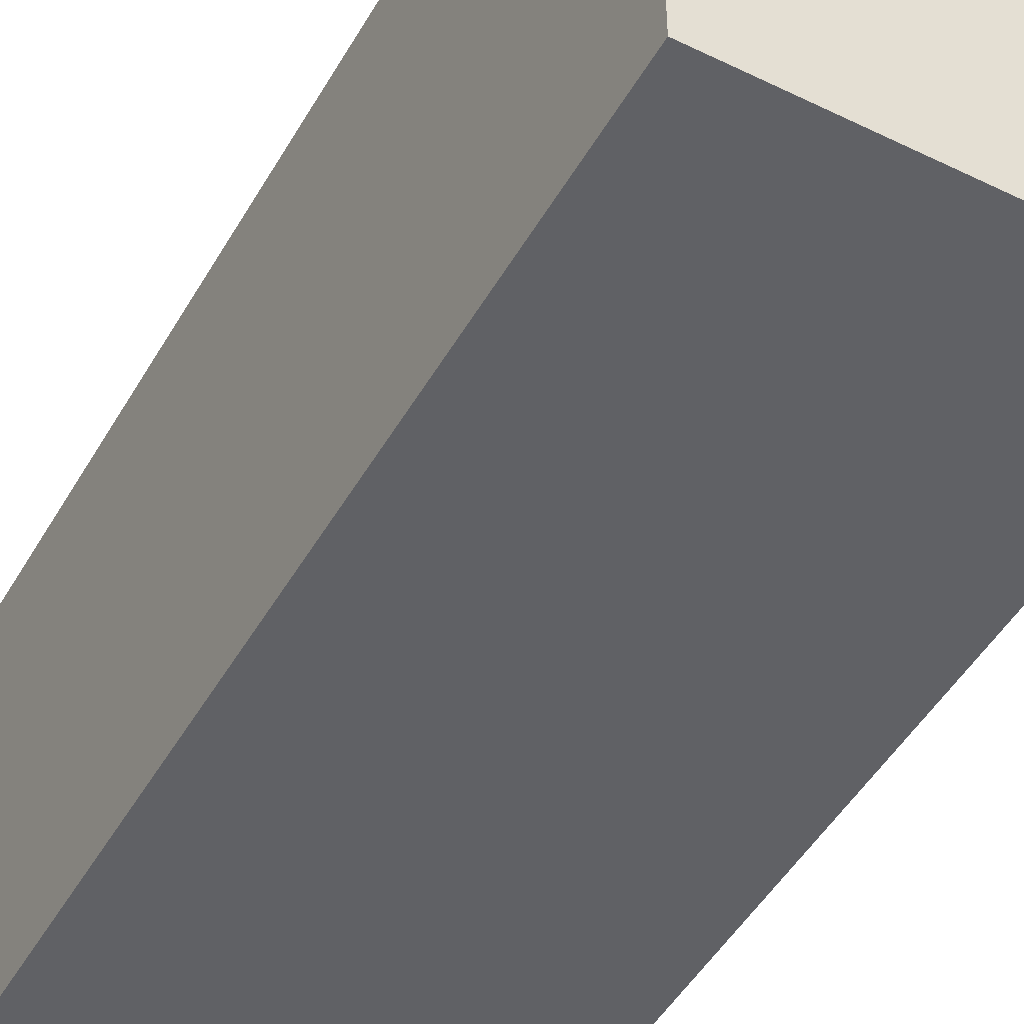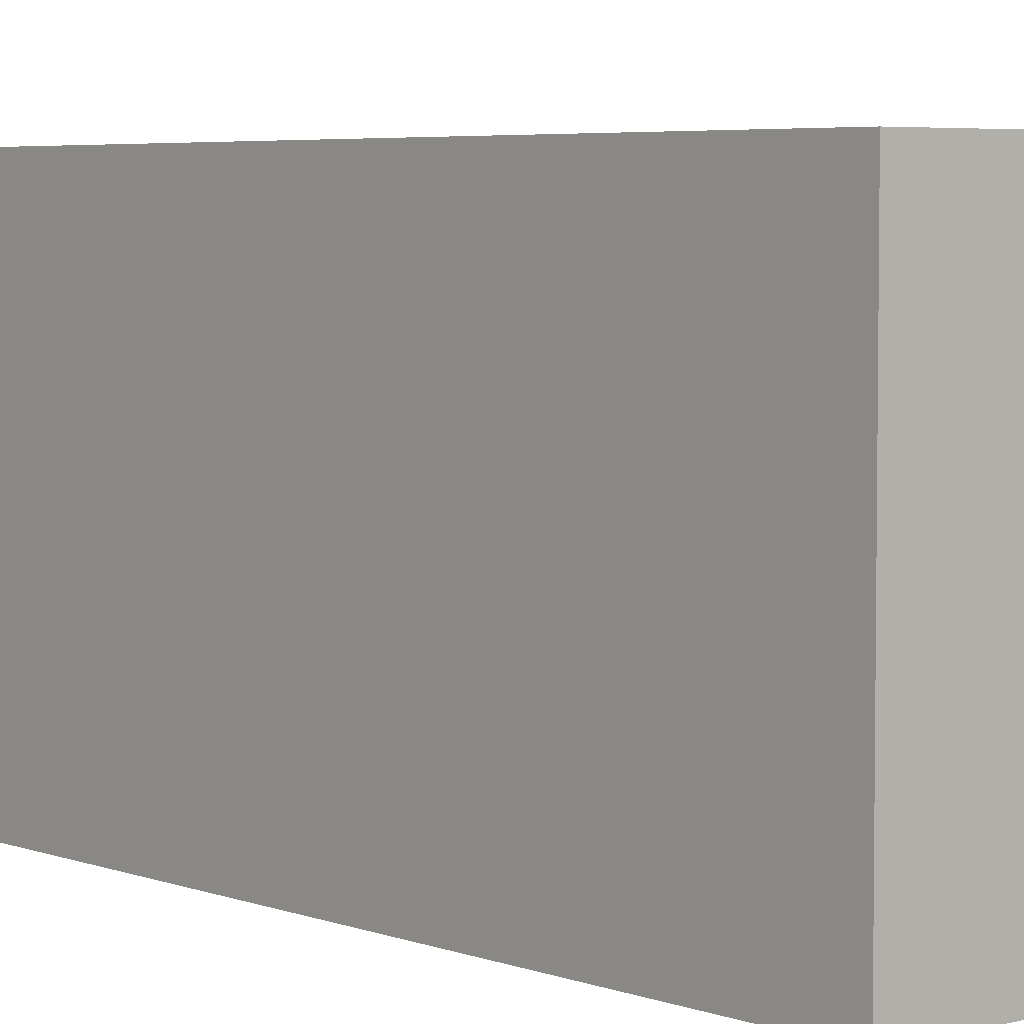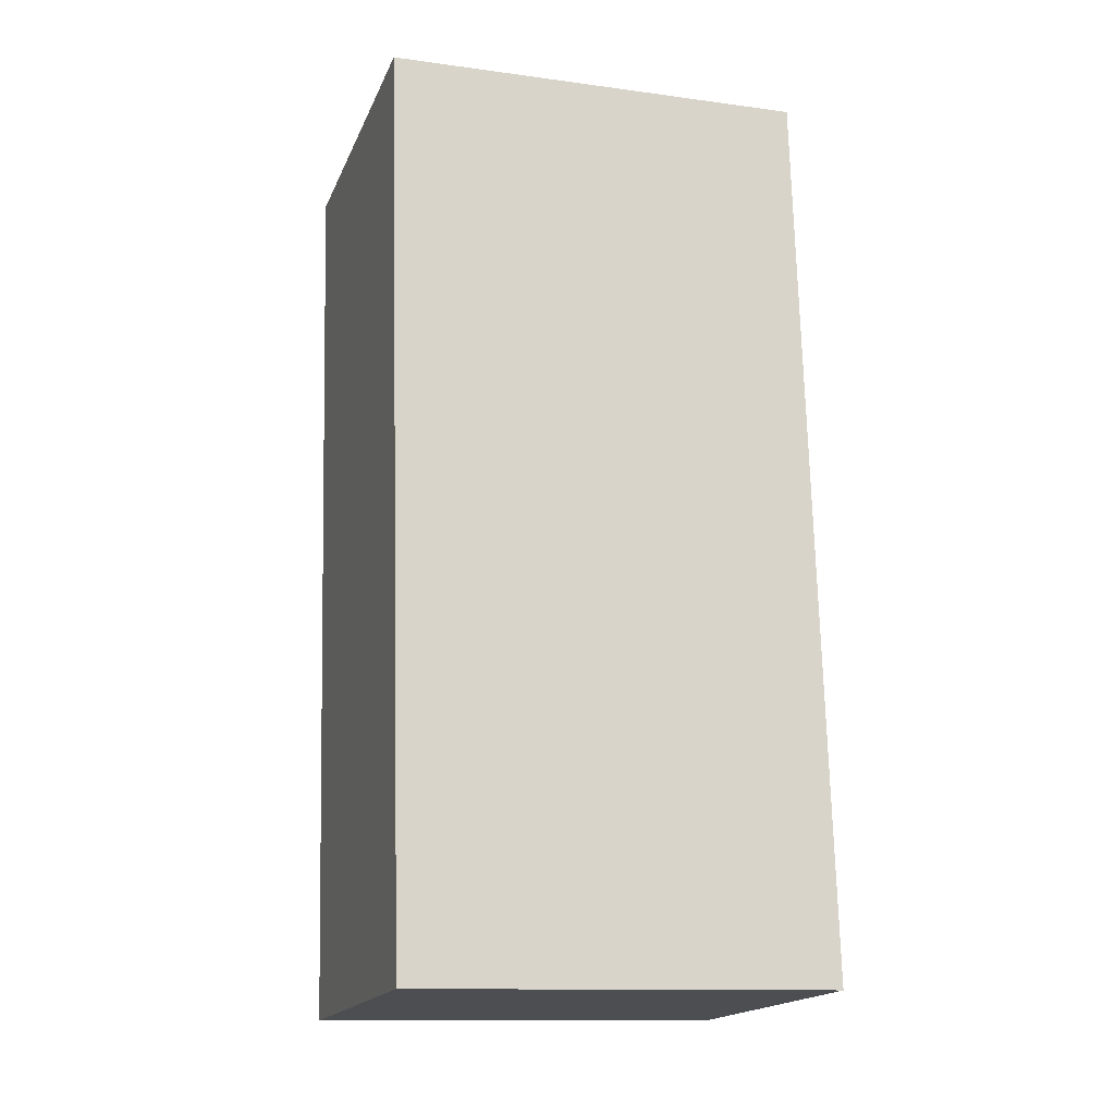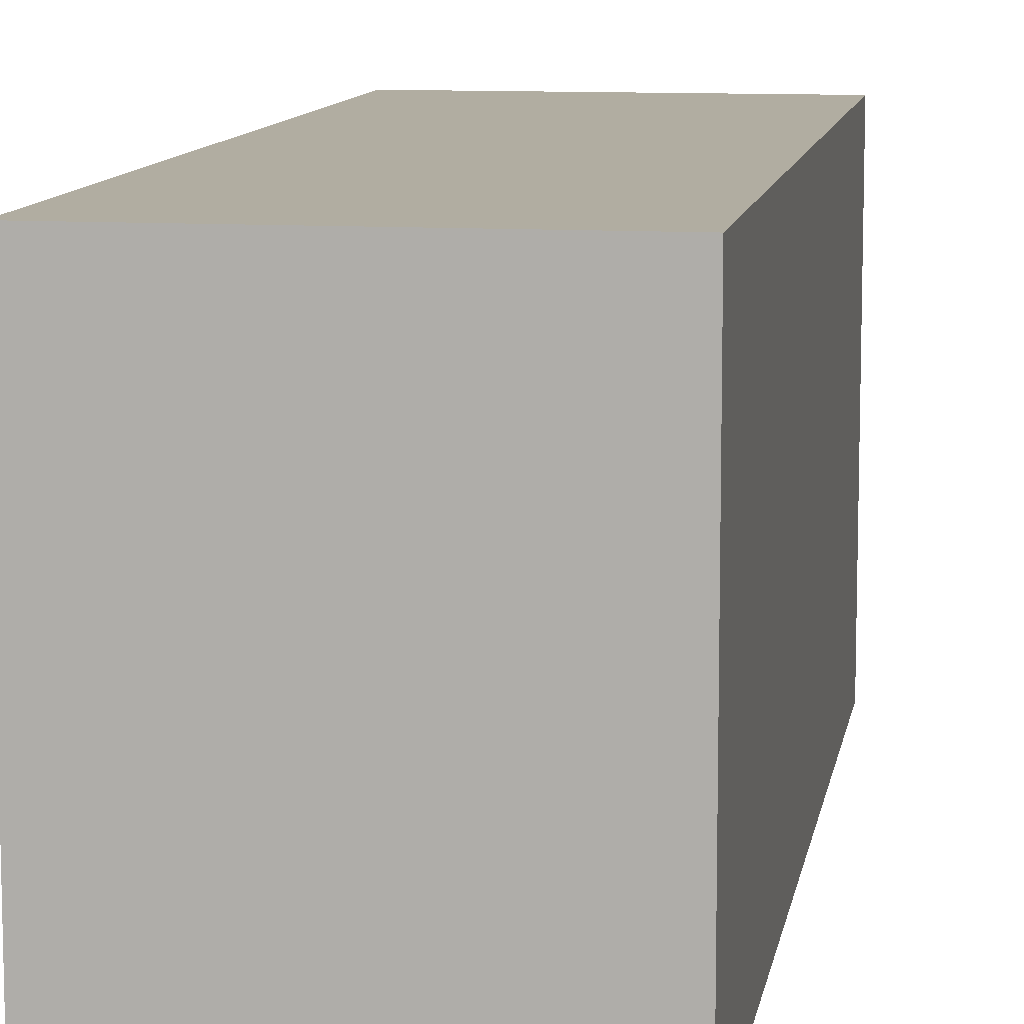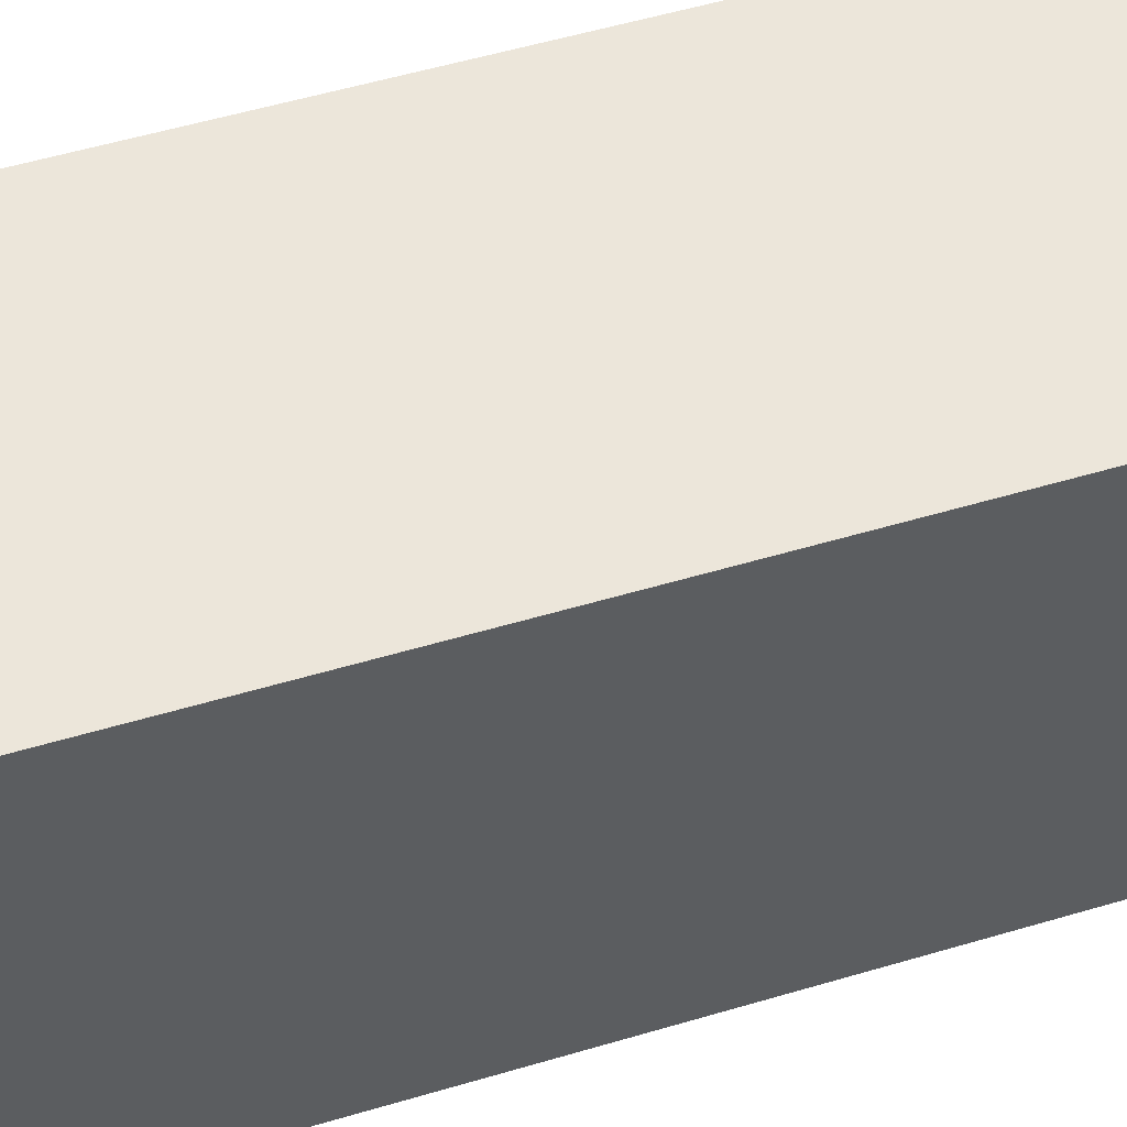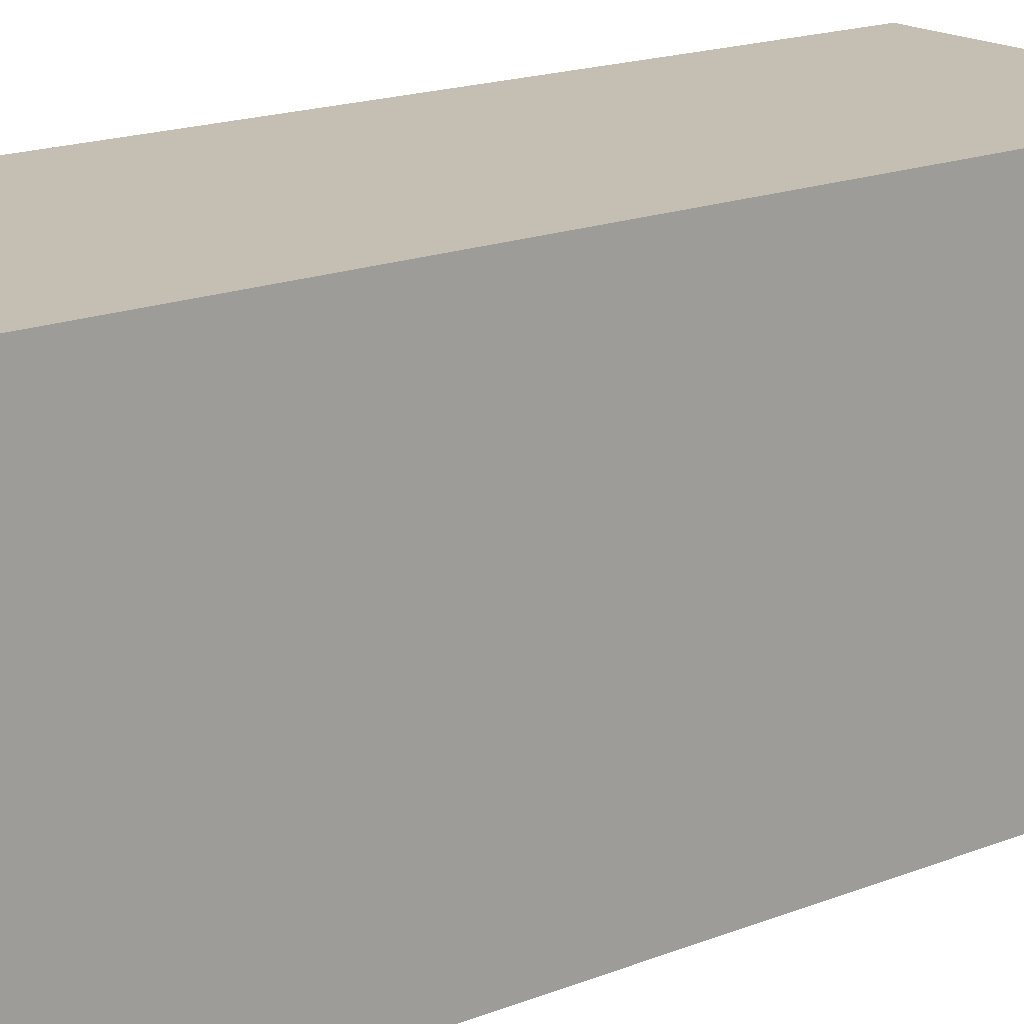
<metadata>
{"format":"obj","ext":"obj","renderer":"f3d","projection":"perspective","resolution":1024,"background":"white","views":[{"elev":-47.8,"azim":146.5,"up":"+Y"},{"elev":4.7,"azim":-45.2,"up":"+Y"},{"elev":-12.4,"azim":72.4,"up":"+Z"},{"elev":10.3,"azim":-175.5,"up":"+Y"},{"elev":54.5,"azim":-112.3,"up":"+Y"},{"elev":17.6,"azim":-132.7,"up":"+Y"}]}
</metadata>
<code>
v  0 2.06 1.261e-16
v  0.657 2.06 -4.381
v  0.371 2.06 -4.405
v  2.01 2.06 -4.269
v  0.271 2.06 0.022
v  1.639 2.06 0.136
v  1.639 -8.328e-18 0.136
v  2.01 2.614e-16 -4.269
v  0.371 2.697e-16 -4.405
v  0.657 2.683e-16 -4.381
v  0 0 0
v  0.271 -1.347e-18 0.022
g defaultobject
f 1 2 3
f 2 1 4
f 4 1 5
f 4 5 6
f 7 4 6
f 4 7 8
f 8 2 4
f 2 8 3
f 3 8 9
f 9 8 10
f 9 1 3
f 1 9 11
f 5 7 6
f 7 5 1
f 7 1 12
f 12 1 11
f 7 10 8
f 10 7 12
f 10 12 9
f 9 12 11

</code>
